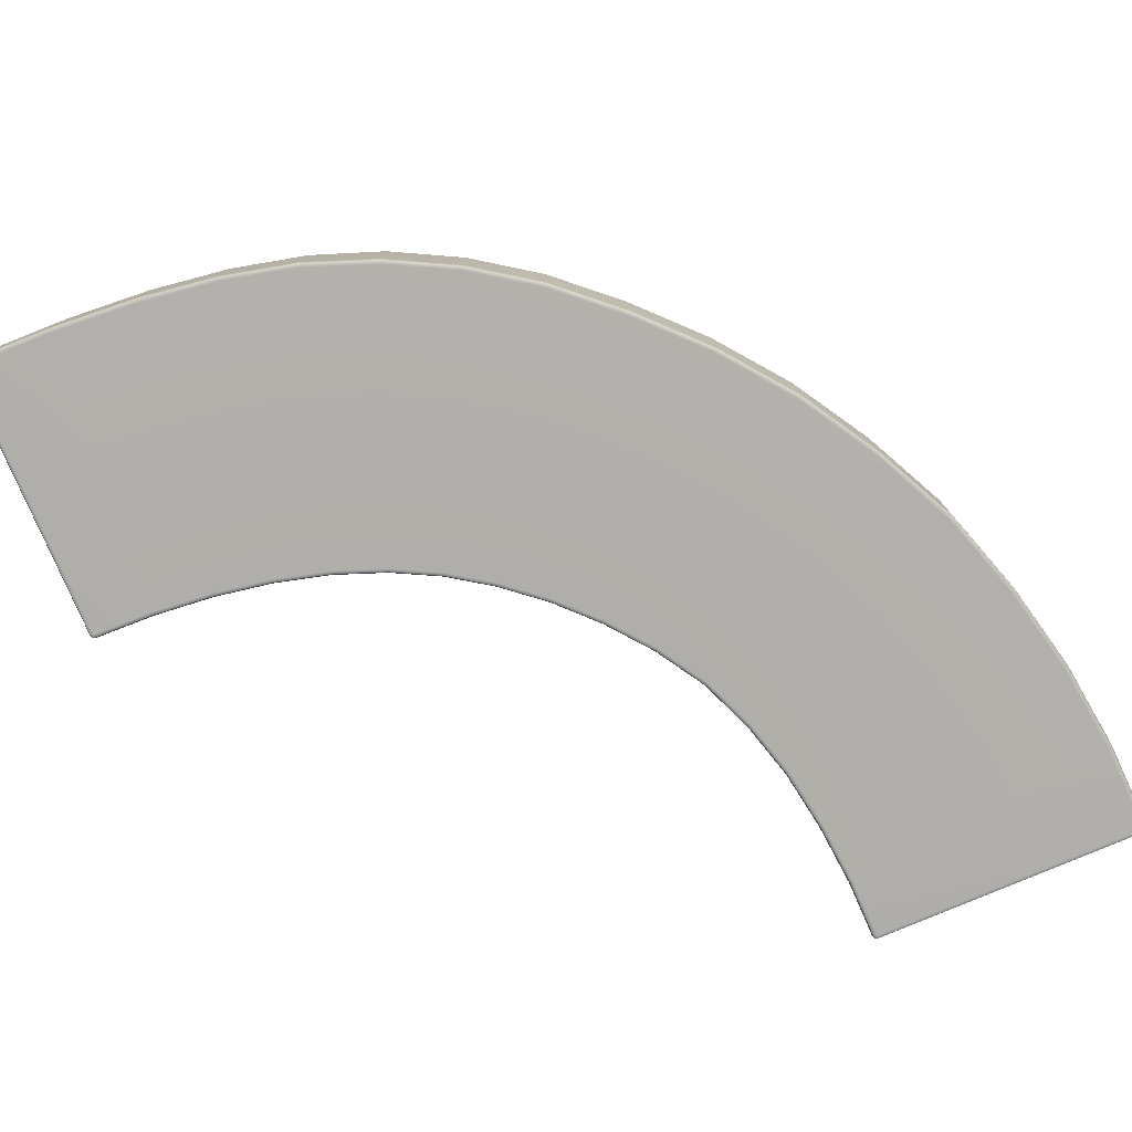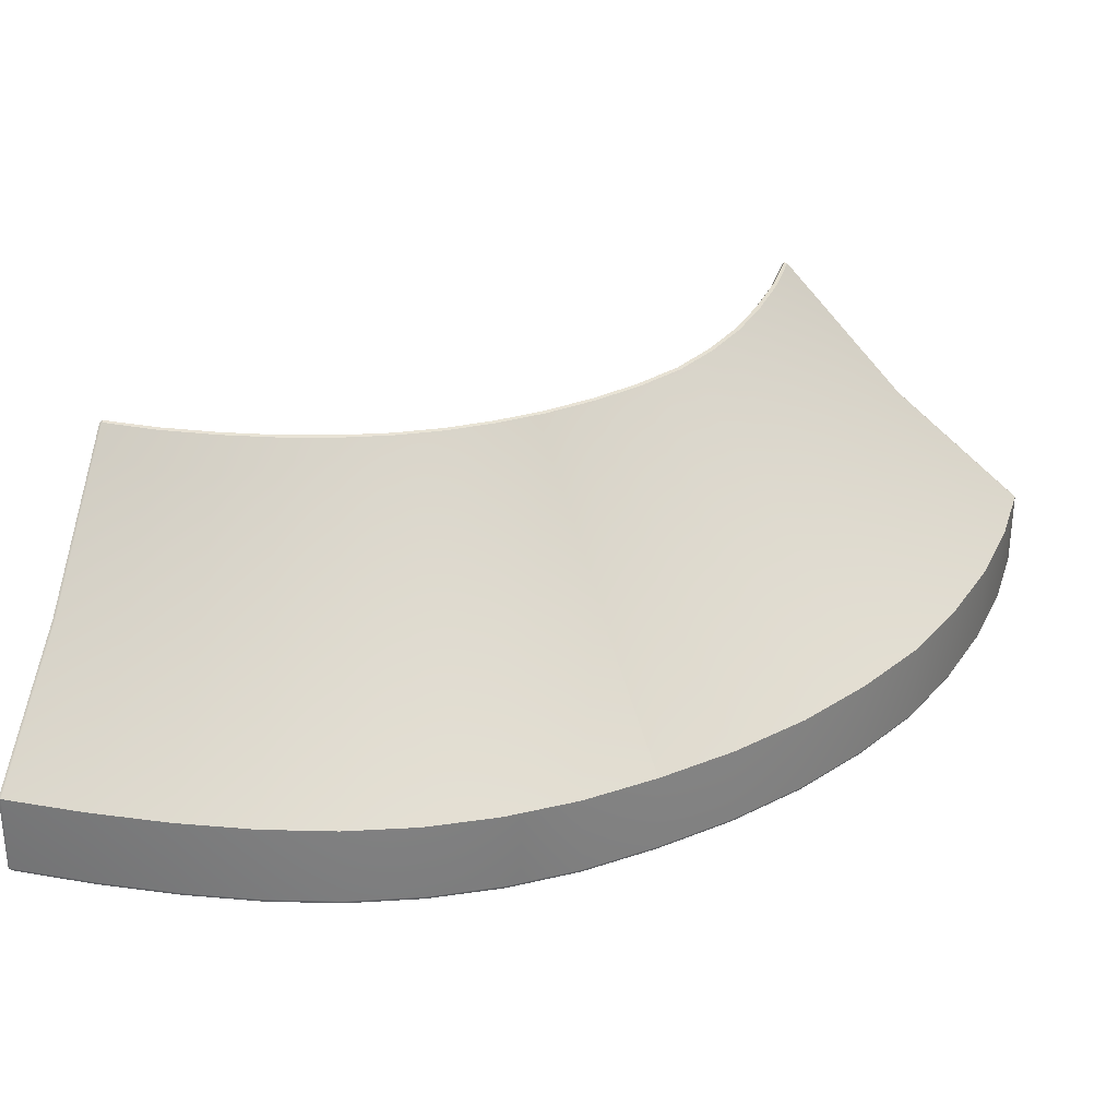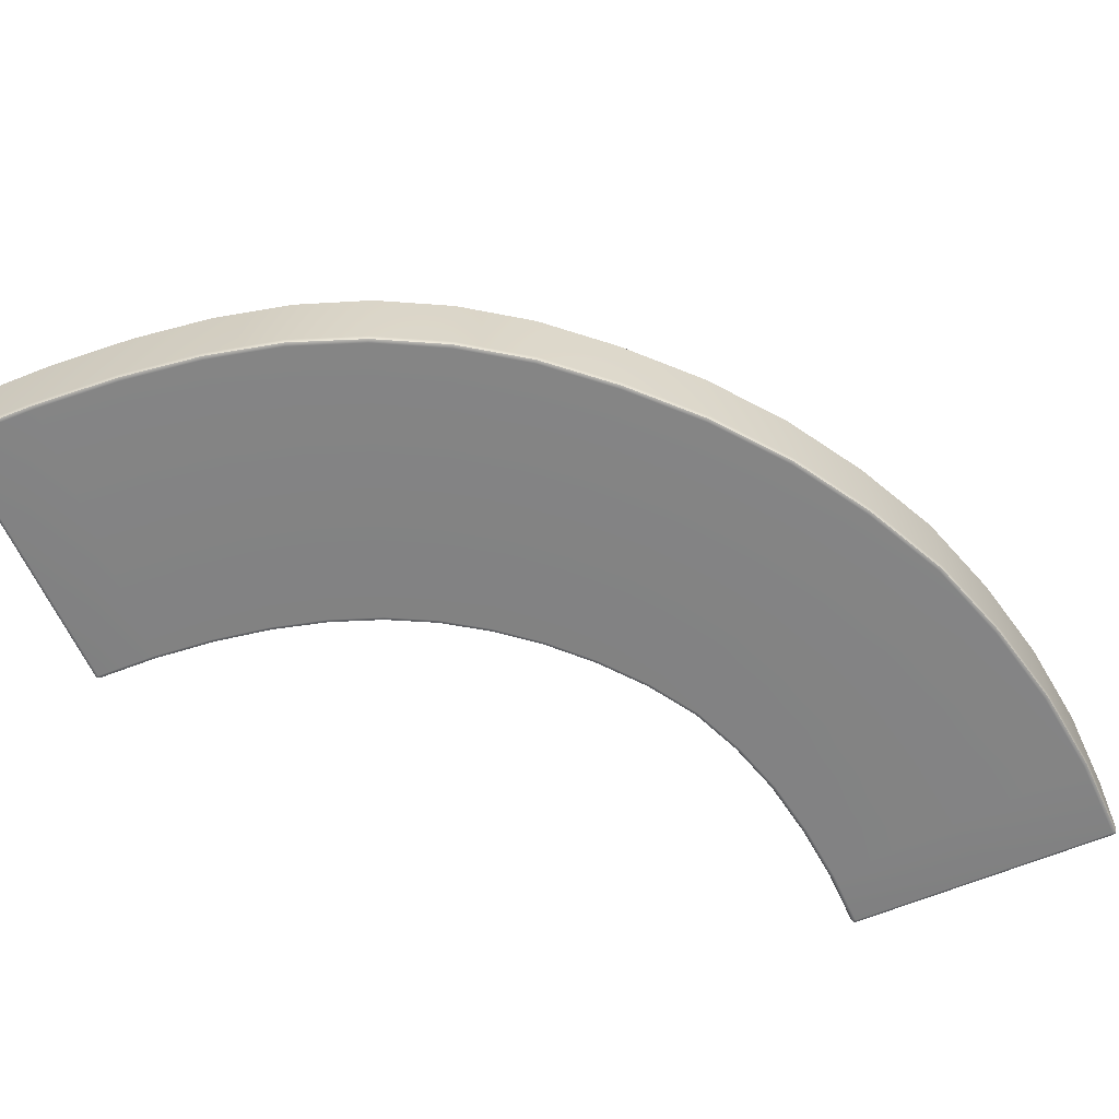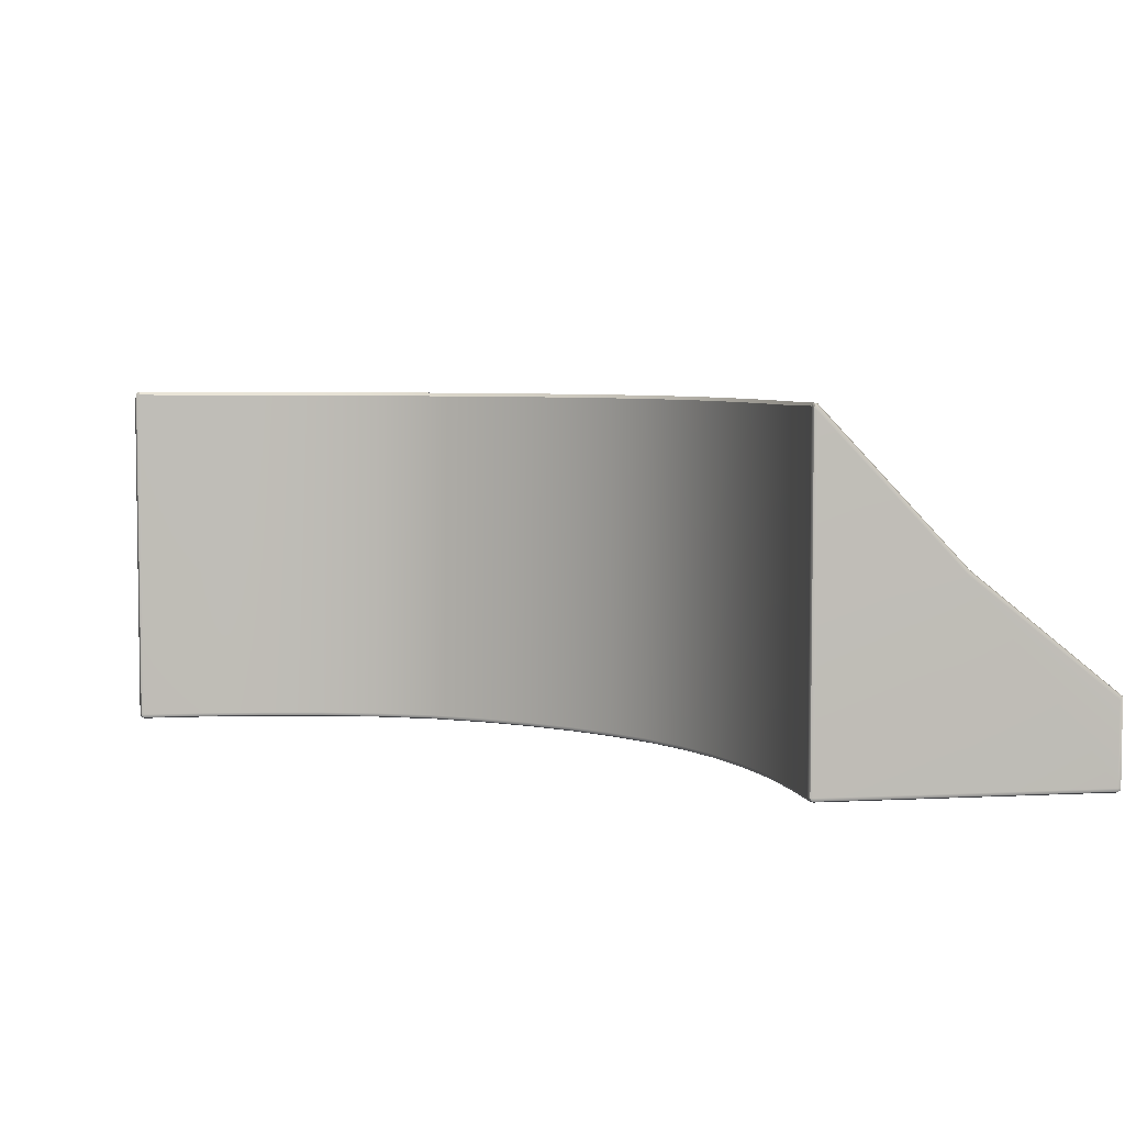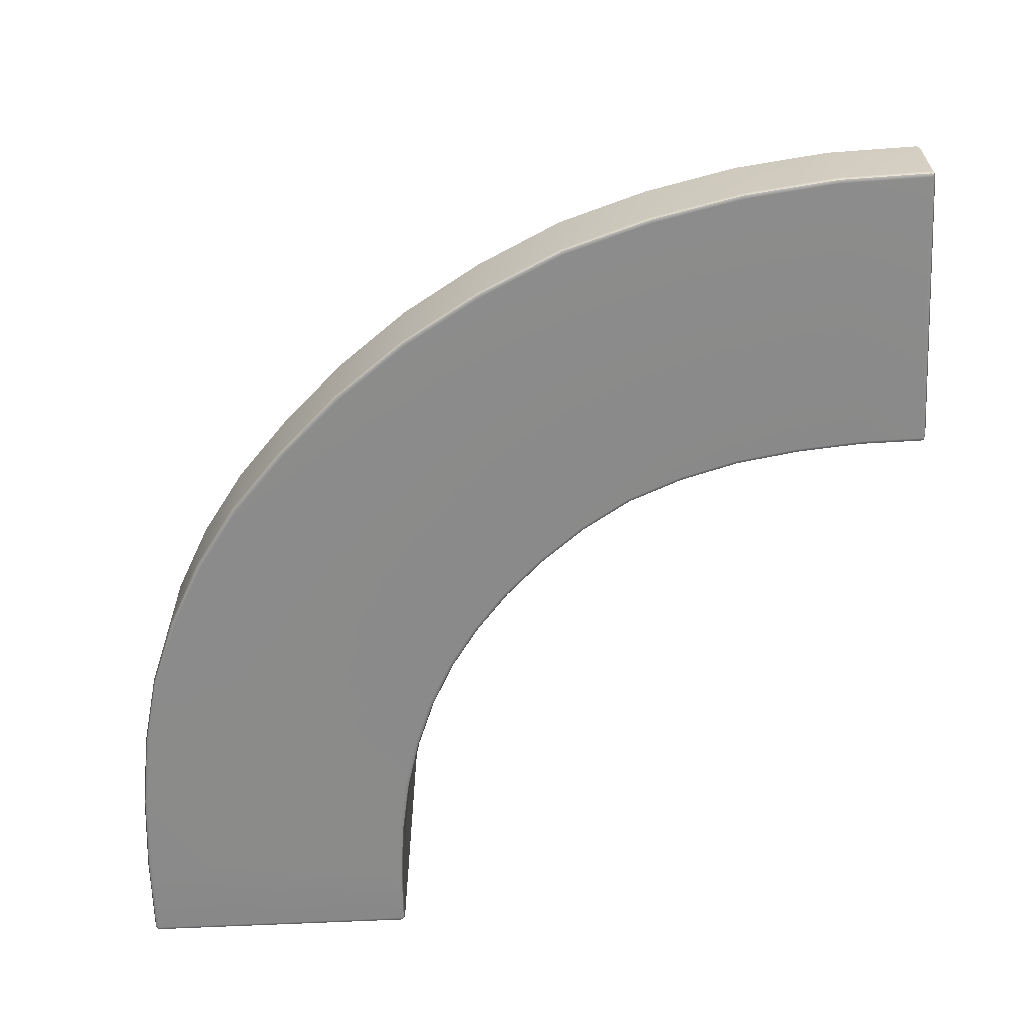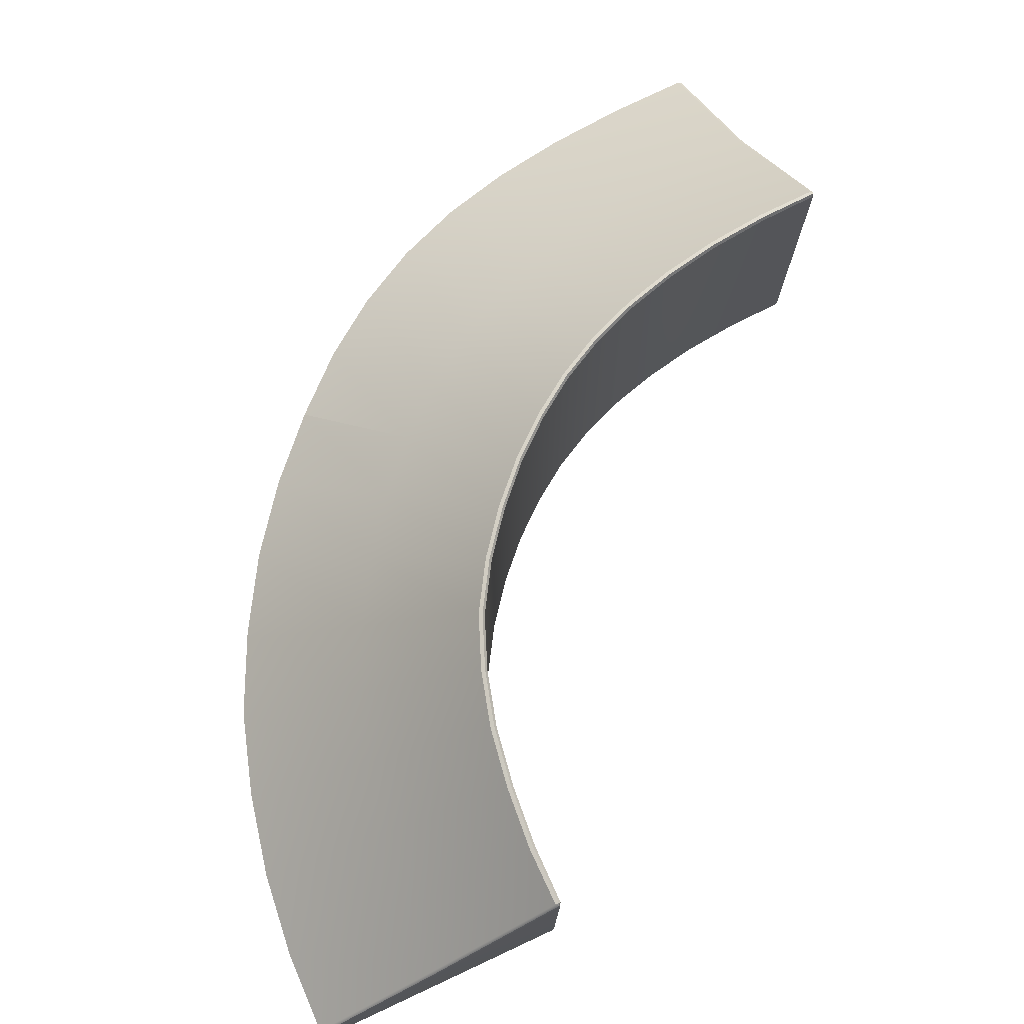
<metadata>
{"format":"obj","ext":"obj","renderer":"f3d","projection":"perspective","resolution":1024,"background":"white","views":[{"elev":-78.3,"azim":-156.9,"up":"+Y"},{"elev":30.0,"azim":-164.5,"up":"+Y"},{"elev":-61.1,"azim":-156.5,"up":"+Y"},{"elev":5.2,"azim":80.4,"up":"+Y"},{"elev":-63.7,"azim":-87.2,"up":"+Y"},{"elev":75.4,"azim":-24.9,"up":"+Y"}]}
</metadata>
<code>
g default
v 1.249 0.7 -1.92
v 0.9329 0.3 -2.308
v 1.239 0 -1.911
v 2.012 0 -2.377
v 1.851 0.3 -2.869
v 2.012 0.7 -2.377
v 0.6734 0 -1.076
v 0.2164 0.3 -1.27
v 0.6748 0.7 -1.078
v 2.475 0.7 -2.471
v 2.387 0.3 -2.971
v 2.475 0 -2.471
v 1.599 0 -2.19
v 1.37 0.3 -2.655
v 1.61 0.7 -2.202
v 0.9214 0.7 -1.542
v 0.5275 0.3 -1.839
v 0.9161 0 -1.537
v 0.5362 0 -0.5501
v 0.04718 0.3 -0.6476
v 0.5363 0.7 -0.5501
v 0.5037 0 -0.2764
v 0.008184 0.3 -0.3254
v 0.5037 0.7 -0.2764
v 0.5898 0.7 -0.8185
v 0.118 0.3 -0.9637
v 0.5896 0 -0.8185
v 0.7785 -0 -1.317
v 0.36 0.3 -1.565
v 0.782 0.7 -1.32
v 1.076 0.7 -1.743
v 0.7213 0.3 -2.088
v 1.069 0 -1.735
v 1.413 0 -2.062
v 1.147 0.3 -2.5
v 1.425 0.7 -2.074
v 1.804 0.7 -2.301
v 1.605 0.3 -2.779
v 1.799 0 -2.296
v 2.236 0 -2.433
v 2.11 0.3 -2.931
v 2.236 0.7 -2.433
v 2.73 0.7 -2.493
v 2.683 0.3 -2.993
v 2.73 0 -2.493
v 0.9923 0.00486 -0.0166
v 0.9972 0.01659 -0.01659
v 0.9922 0.01655 -0.00485
v 0.9805 0.01651 -0
v 0.9805 0.004836 -0.00486
v 0.9806 0 -0.01659
v 0.4994 0.01659 0
v 0.4995 0.00486 -0.00486
v 0.4997 0 -0.01659
v 0.005279 0.00486 -0.01659
v 0.01702 0 -0.01659
v 0.01672 0.00486 -0.00486
v 0.01659 0.01659 0
v 0.005009 0.01659 -0.004884
v 0.000417 0.01659 -0.01659
v 0.9901 1.208 -0.0147
v 0.9778 1.205 -0.01479
v 0.978 1.197 -0.004344
v 0.9782 1.178 -0
v 0.9915 1.192 -0.004294
v 0.9972 1.197 -0.01465
v 0.5107 0.6877 -0
v 0.5028 0.6964 -0.004895
v 0.4997 0.7 -0.01667
v 0.01681 0.2919 0
v 0.00507 0.2976 -0.004933
v 0.000422 0.3 -0.01676
v 0.9993 1.194 -0.2274
v 0.9914 1.205 -0.2282
v 0.9775 1.202 -0.2295
v 1.55 0.01659 -1.52
v 1.546 0.00486 -1.523
v 1.538 0 -1.532
v 1.417 0.01659 -1.383
v 1.413 0.00486 -1.386
v 1.404 0 -1.394
v 0.9423 0 -2.294
v 0.9342 0.004859 -2.303
v 0.9309 0.01659 -2.306
v 0.7199 0.0166 -2.086
v 0.7235 0.004863 -2.083
v 0.7324 0 -2.075
v 2.985 1.208 -2.007
v 2.986 1.197 -2
v 2.996 1.192 -2.006
v 3 1.178 -2.019
v 2.996 1.197 -2.019
v 2.985 1.205 -2.019
v 3 0.6876 -2.489
v 2.995 0.6964 -2.497
v 2.983 0.7 -2.5
v 3 0.292 -2.984
v 2.995 0.2976 -2.995
v 2.983 0.3 -3
v 2.983 0.00486 -2.005
v 2.983 0 -2.017
v 2.995 0.00486 -2.017
v 3 0.01659 -2.017
v 2.995 0.01659 -2.005
v 2.983 0.01659 -2
v 3 0.0166 -2.501
v 2.995 0.004861 -2.5
v 2.983 0 -2.5
v 2.983 0.00486 -2.995
v 2.983 0.01659 -3
v 2.995 0.01669 -2.995
v 3 0.01679 -2.984
v 2.995 0.004916 -2.984
v 2.983 0 -2.984
v 1.55 1.194 -1.52
v 1.545 1.205 -1.526
v 1.536 1.202 -1.538
v 1.692 1.194 -1.638
v 1.688 1.206 -1.645
v 1.681 1.203 -1.657
v 2.777 0.01659 -1.994
v 2.777 0.00486 -1.999
v 2.776 0 -2.01
v 2.683 0.01659 -2.993
v 2.684 0.00486 -2.988
v 2.684 0 -2.977
v 2.176 1.194 -1.888
v 2.174 1.206 -1.895
v 2.169 1.203 -1.908
v 2.364 1.194 -1.938
v 2.362 1.206 -1.946
v 2.358 1.203 -1.959
v 2.176 0.01659 -1.888
v 2.175 0.00486 -1.892
v 2.171 0 -1.904
v 2.002 0.01659 -1.822
v 2 0.00486 -1.826
v 1.995 0 -1.837
v 1.856 0 -2.853
v 1.852 0.00486 -2.864
v 1.851 0.01659 -2.869
v 1.601 0.01653 -2.774
v 1.603 0.004834 -2.77
v 1.608 0 -2.759
v 1.11 1.193 -0.8681
v 1.102 1.205 -0.8717
v 1.09 1.201 -0.8777
v 1.186 1.193 -1.056
v 1.179 1.205 -1.061
v 1.168 1.201 -1.068
v 1.11 0.01659 -0.8681
v 1.105 0.00486 -0.8697
v 1.094 0 -0.8735
v 1.053 0.01659 -0.6658
v 1.048 0.00486 -0.6668
v 1.037 0 -0.6693
v 0.2319 -0 -1.264
v 0.221 0.00486 -1.269
v 0.2164 0.01659 -1.27
v 0.118 0.01659 -0.9637
v 0.1226 0.00486 -0.9624
v 0.134 0 -0.9593
v 2.564 0.01659 -1.973
v 2.564 0.00486 -1.978
v 2.562 0 -1.989
v 2.364 0.01659 -1.938
v 2.363 0.00486 -1.943
v 2.36 0 -1.954
v 2.564 1.194 -1.973
v 2.563 1.206 -1.981
v 2.561 1.203 -1.994
v 2.777 1.194 -1.994
v 2.776 1.206 -2.002
v 2.775 1.203 -2.015
v 2.388 0 -2.954
v 2.387 0.00486 -2.966
v 2.387 0.01659 -2.971
v 2.113 0 -2.914
v 2.11 0.00486 -2.926
v 2.11 0.01659 -2.931
v 1.841 1.194 -1.739
v 1.837 1.206 -1.746
v 1.831 1.203 -1.758
v 2.002 1.194 -1.822
v 1.999 1.206 -1.829
v 1.993 1.203 -1.842
v 1.841 0.01659 -1.739
v 1.838 0.00486 -1.743
v 1.832 0 -1.753
v 1.692 0.01659 -1.638
v 1.689 0.00486 -1.642
v 1.682 0 -1.652
v 1.374 0 -2.637
v 1.368 0.004846 -2.647
v 1.366 0.01656 -2.651
v 1.155 0 -2.484
v 1.147 0.004853 -2.493
v 1.144 0.01657 -2.497
v 1.293 0.01659 -1.228
v 1.289 0.00486 -1.231
v 1.279 -0 -1.238
v 1.186 0.01659 -1.056
v 1.182 0.00486 -1.058
v 1.171 -0 -1.064
v 1.293 1.193 -1.228
v 1.287 1.205 -1.233
v 1.276 1.202 -1.242
v 1.417 1.193 -1.383
v 1.411 1.205 -1.389
v 1.401 1.202 -1.399
v 0.5405 0 -1.829
v 0.5309 0.004862 -1.836
v 0.5269 0.0166 -1.839
v 0.3745 -0 -1.557
v 0.3642 0.004861 -1.563
v 0.3599 0.01659 -1.565
v 1.019 1.193 -0.4513
v 1.011 1.205 -0.4529
v 0.9972 1.202 -0.4557
v 1.053 1.193 -0.6658
v 1.045 1.205 -0.6683
v 1.032 1.202 -0.6727
v 1.019 0.01659 -0.4513
v 1.014 0.00486 -0.4519
v 1.002 0 -0.4533
v 0.9993 0.01659 -0.2274
v 0.9944 0.00486 -0.2276
v 0.9827 0 -0.2282
v 0.06356 0 -0.6448
v 0.05198 0.00486 -0.6468
v 0.04718 0.01659 -0.6476
v 0.02475 0 -0.3242
v 0.01304 0.00486 -0.325
v 0.008184 0.01659 -0.3254
v 0.9901 0.006999 -0.007012
v 0.00721 0.007017 -0.007031
v 0.988 1.203 -0.00621
v 2.994 1.203 -2.009
v 2.993 0.007017 -2.007
v 2.993 0.007057 -2.993
g InsideBend_HP
f 1 36 35 2
f 31 1 2 32
f 6 42 41 5
f 37 6 5 38
f 9 30 29 8
f 25 9 8 26
f 24 21 20 23
f 21 25 26 20
f 30 16 17 29
f 16 31 32 17
f 36 15 14 35
f 15 37 38 14
f 42 10 11 41
f 10 43 44 11
f 47 46 227 226
f 46 51 228 227
f 49 48 65 64
f 48 47 66 65
f 54 53 57 56
f 53 52 58 57
f 56 55 233 232
f 55 60 234 233
f 64 63 68 67
f 63 62 69 68
f 84 83 86 85
f 83 82 87 86
f 89 88 173 172
f 88 93 174 173
f 91 90 104 103
f 90 89 105 104
f 99 98 111 110
f 98 97 112 111
f 103 102 107 106
f 102 101 108 107
f 110 109 125 124
f 109 114 126 125
f 141 140 143 142
f 140 139 144 143
f 159 158 161 160
f 158 157 162 161
f 49 64 67 52
f 52 67 70 58
f 62 75 24 69
f 69 24 23 72
f 228 51 54 22
f 22 54 56 232
f 60 72 23 234
f 73 66 47 226
f 117 120 36 1
f 91 103 106 94
f 94 106 112 97
f 192 78 3 34
f 34 3 82 196
f 84 2 35 198
f 118 115 76 190
f 105 89 172 121
f 101 123 45 108
f 108 45 126 114
f 44 99 110 124
f 43 96 99 44
f 174 93 96 43
f 76 115 208 79
f 78 81 33 3
f 3 33 87 82
f 32 2 84 85
f 210 117 1 31
f 130 127 133 166
f 129 132 42 6
f 5 41 180 141
f 40 4 139 178
f 168 135 4 40
f 127 184 136 133
f 135 138 39 4
f 4 39 144 139
f 38 5 141 142
f 186 129 6 37
f 148 145 151 202
f 147 150 30 9
f 8 29 216 159
f 28 7 157 214
f 204 153 7 28
f 145 220 154 151
f 153 156 27 7
f 7 27 162 157
f 26 8 159 160
f 222 147 9 25
f 217 73 226 223
f 225 228 22 19
f 19 22 232 229
f 23 20 231 234
f 75 219 21 24
f 220 217 223 154
f 219 222 25 21
f 20 26 160 231
f 27 19 229 162
f 156 225 19 27
f 205 148 202 199
f 201 204 28 18
f 18 28 214 211
f 29 17 213 216
f 150 207 16 30
f 208 205 199 79
f 207 210 31 16
f 17 32 85 213
f 33 18 211 87
f 81 201 18 33
f 181 118 190 187
f 189 192 34 13
f 13 34 196 193
f 35 14 195 198
f 120 183 15 36
f 184 181 187 136
f 183 186 37 15
f 14 38 142 195
f 39 13 193 144
f 138 189 13 39
f 169 130 166 163
f 165 168 40 12
f 12 40 178 175
f 41 11 177 180
f 132 171 10 42
f 172 169 163 121
f 171 174 43 10
f 11 44 124 177
f 45 12 175 126
f 123 165 12 45
f 51 50 53 54
f 50 49 52 53
f 67 68 71 70
f 68 69 72 71
f 60 59 71 72
f 59 58 70 71
f 62 61 74 75
f 61 66 73 74
f 76 77 191 190
f 77 78 192 191
f 78 77 80 81
f 77 76 79 80
f 82 83 197 196
f 83 84 198 197
f 93 92 95 96
f 92 91 94 95
f 96 95 98 99
f 95 94 97 98
f 106 107 113 112
f 107 108 114 113
f 115 116 209 208
f 116 117 210 209
f 117 116 119 120
f 116 115 118 119
f 101 100 122 123
f 100 105 121 122
f 127 128 185 184
f 128 129 186 185
f 129 128 131 132
f 128 127 130 131
f 133 134 167 166
f 134 135 168 167
f 135 134 137 138
f 134 133 136 137
f 139 140 179 178
f 140 141 180 179
f 145 146 221 220
f 146 147 222 221
f 147 146 149 150
f 146 145 148 149
f 151 152 203 202
f 152 153 204 203
f 153 152 155 156
f 152 151 154 155
f 157 158 215 214
f 158 159 216 215
f 123 122 164 165
f 122 121 163 164
f 165 164 167 168
f 164 163 166 167
f 132 131 170 171
f 131 130 169 170
f 171 170 173 174
f 170 169 172 173
f 124 125 176 177
f 125 126 175 176
f 177 176 179 180
f 176 175 178 179
f 120 119 182 183
f 119 118 181 182
f 183 182 185 186
f 182 181 184 185
f 138 137 188 189
f 137 136 187 188
f 189 188 191 192
f 188 187 190 191
f 142 143 194 195
f 143 144 193 194
f 195 194 197 198
f 194 193 196 197
f 81 80 200 201
f 80 79 199 200
f 201 200 203 204
f 200 199 202 203
f 150 149 206 207
f 149 148 205 206
f 207 206 209 210
f 206 205 208 209
f 85 86 212 213
f 86 87 211 212
f 213 212 215 216
f 212 211 214 215
f 75 74 218 219
f 74 73 217 218
f 219 218 221 222
f 218 217 220 221
f 156 155 224 225
f 155 154 223 224
f 225 224 227 228
f 224 223 226 227
f 160 161 230 231
f 161 162 229 230
f 231 230 233 234
f 230 229 232 233
f 50 51 46 235
f 46 47 48 235
f 48 49 50 235
f 59 60 55 236
f 55 56 57 236
f 57 58 59 236
f 65 66 61 237
f 61 62 63 237
f 63 64 65 237
f 92 93 88 238
f 88 89 90 238
f 90 91 92 238
f 104 105 100 239
f 100 101 102 239
f 102 103 104 239
f 113 114 109 240
f 109 110 111 240
f 111 112 113 240

</code>
